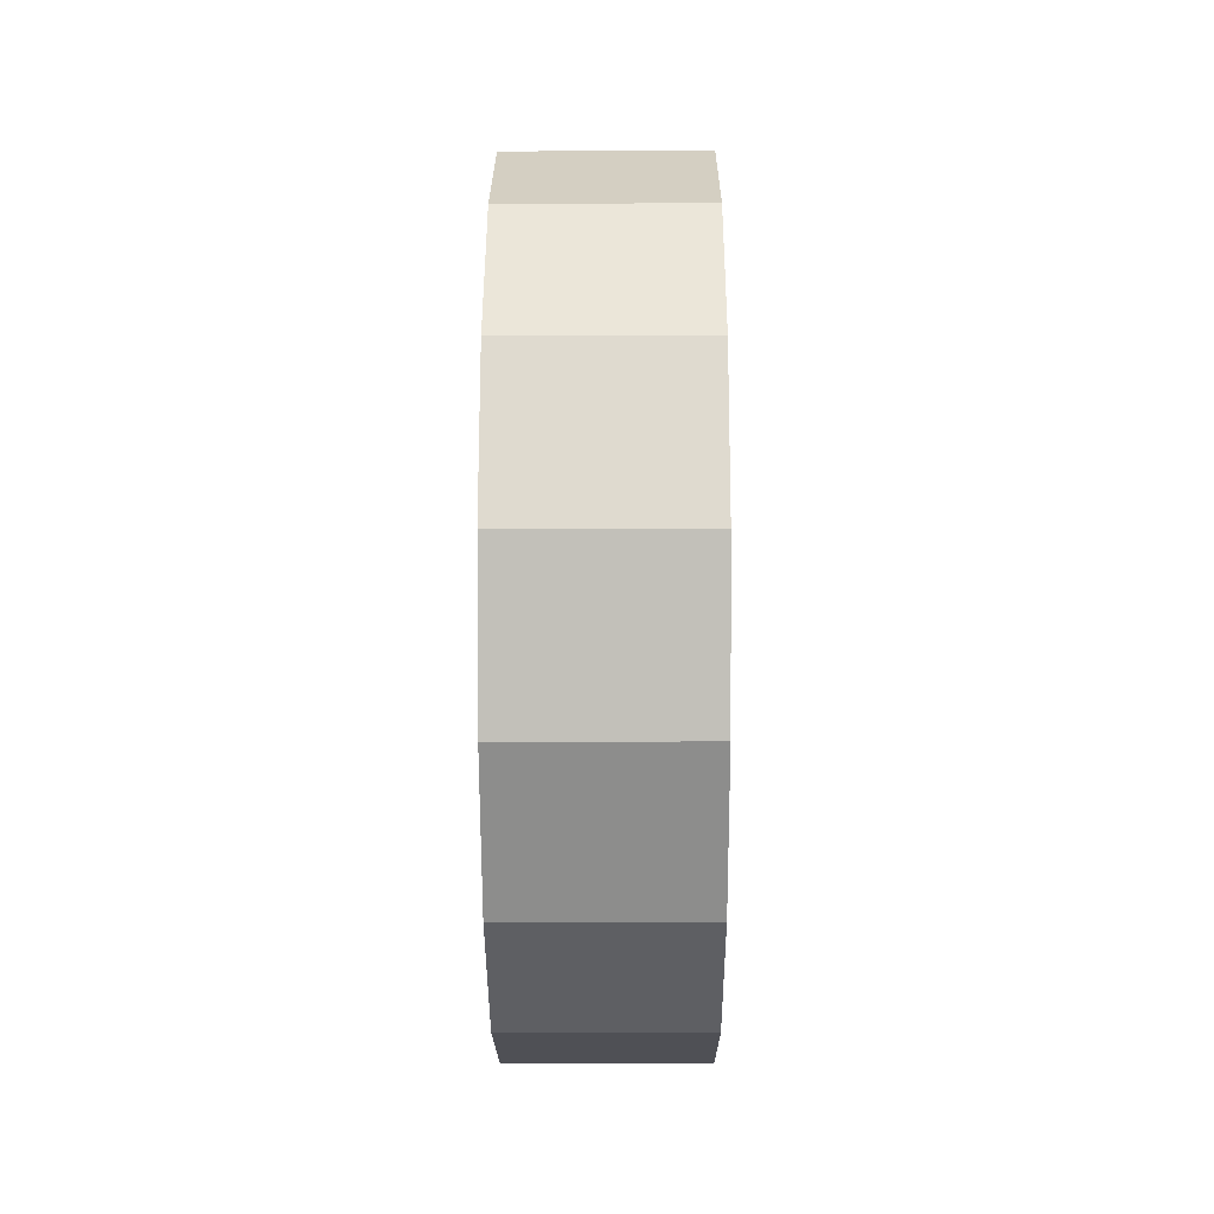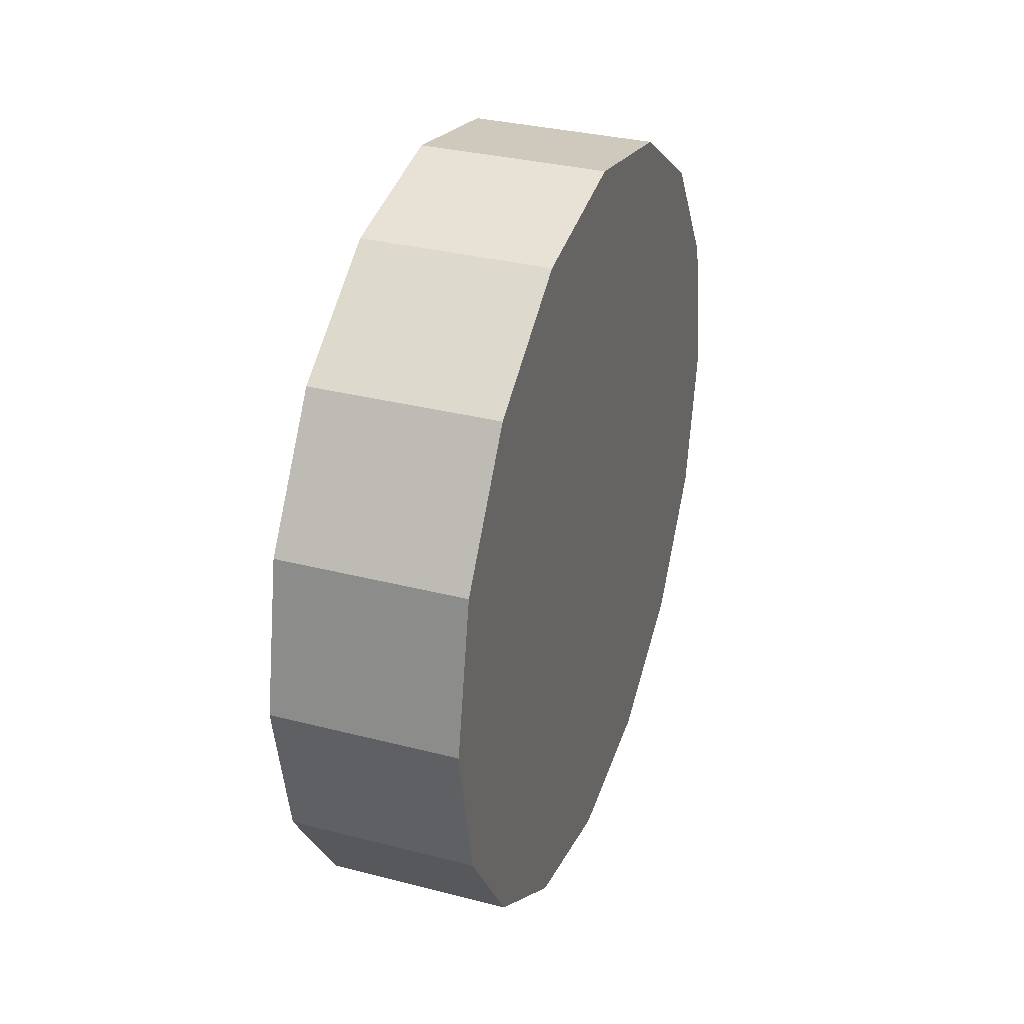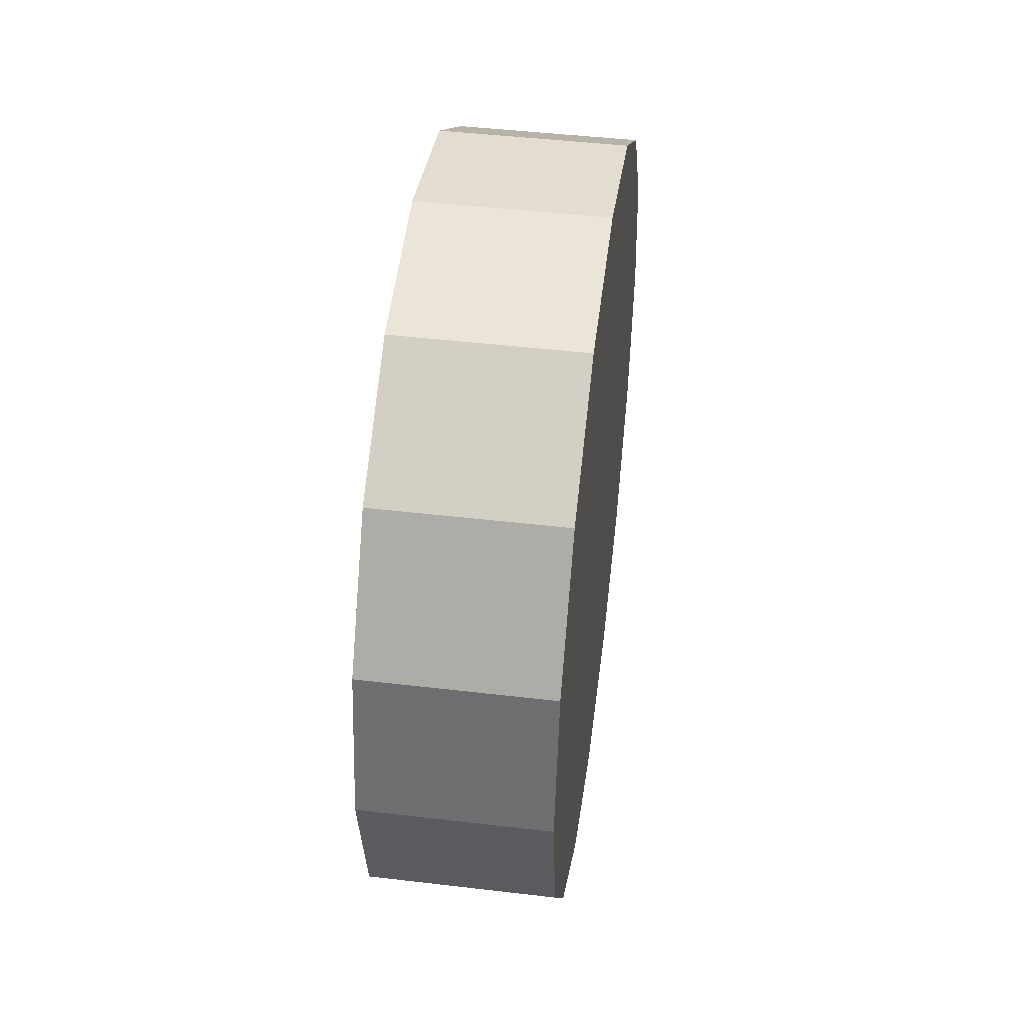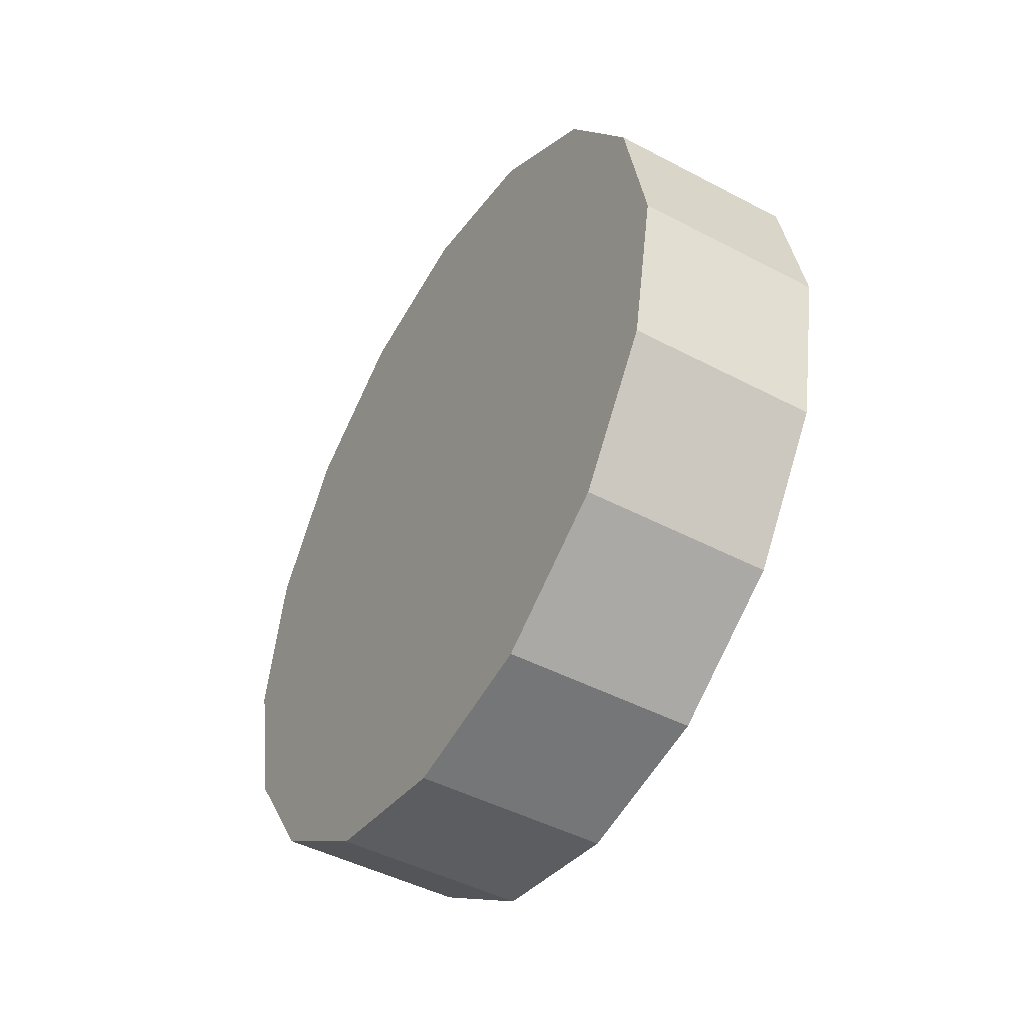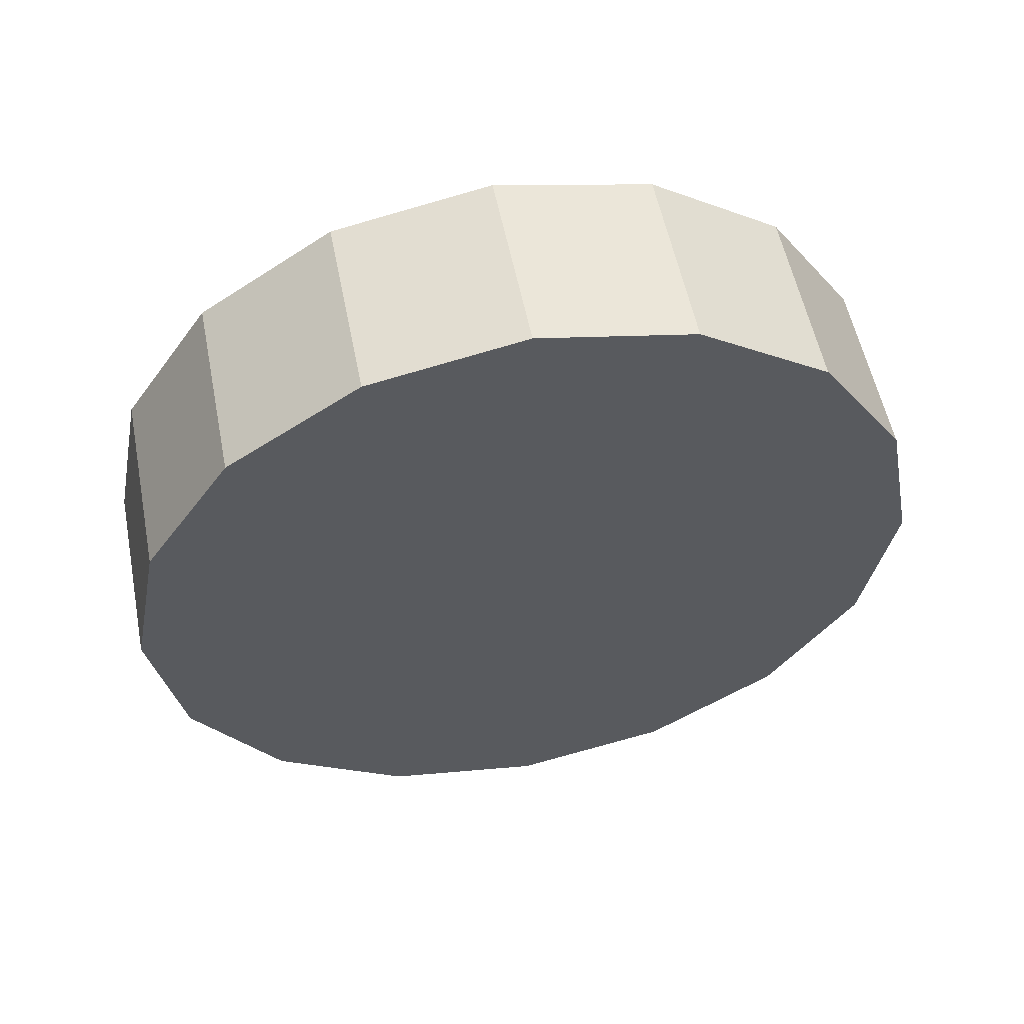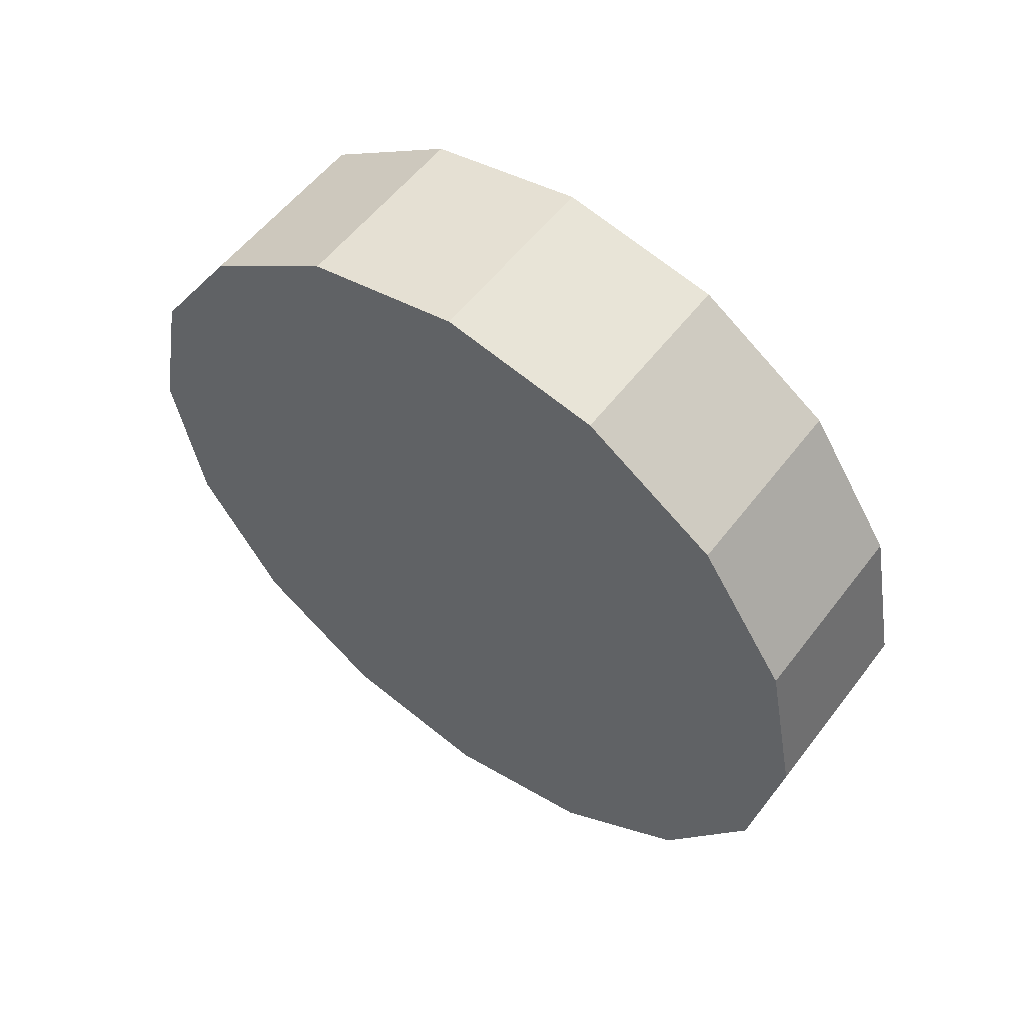
<metadata>
{"format":"obj","ext":"obj","renderer":"f3d","projection":"perspective","resolution":1024,"background":"white","views":[{"elev":-8.2,"azim":0.3,"up":"+Z"},{"elev":32.6,"azim":19.7,"up":"+Z"},{"elev":46.0,"azim":-172.3,"up":"+Z"},{"elev":-46.7,"azim":149.1,"up":"+Y"},{"elev":55.5,"azim":-101.2,"up":"+Y"},{"elev":55.2,"azim":-53.4,"up":"+Y"}]}
</metadata>
<code>
v 1.453 0.1126 3.142
v 1.453 0.1432 3.136
v 1.453 0.1692 3.118
v 1.453 0.1865 3.092
v 1.453 0.1926 3.062
v 1.453 0.1865 3.031
v 1.453 0.1692 3.005
v 1.453 0.1432 2.988
v 1.453 0.1126 2.982
v 1.453 0.08198 2.988
v 1.453 0.05603 3.005
v 1.453 0.03869 3.031
v 1.453 0.0326 3.062
v 1.453 0.03869 3.092
v 1.453 0.05603 3.118
v 1.453 0.08198 3.136
v 1.453 0.1126 3.062
v 1.453 0.1126 3.062
v 1.453 0.1126 3.062
v 1.453 0.1126 3.062
v 1.453 0.1126 3.062
v 1.453 0.1126 3.062
v 1.453 0.1126 3.062
v 1.453 0.1126 3.062
v 1.453 0.1126 3.062
v 1.453 0.1126 3.062
v 1.453 0.1126 3.062
v 1.453 0.1126 3.062
v 1.453 0.1126 3.062
v 1.453 0.1126 3.062
v 1.453 0.1126 3.062
v 1.453 0.1126 3.062
v 1.416 0.1126 3.142
v 1.416 0.1432 3.136
v 1.416 0.1692 3.118
v 1.416 0.1865 3.092
v 1.416 0.1926 3.062
v 1.416 0.1865 3.031
v 1.416 0.1692 3.005
v 1.416 0.1432 2.988
v 1.416 0.1126 2.982
v 1.416 0.08198 2.988
v 1.416 0.05603 3.005
v 1.416 0.03869 3.031
v 1.416 0.0326 3.062
v 1.416 0.03869 3.092
v 1.416 0.05603 3.118
v 1.416 0.08198 3.136
v 1.416 0.1126 3.062
v 1.416 0.1126 3.062
v 1.416 0.1126 3.062
v 1.416 0.1126 3.062
v 1.416 0.1126 3.062
v 1.416 0.1126 3.062
v 1.416 0.1126 3.062
v 1.416 0.1126 3.062
v 1.416 0.1126 3.062
v 1.416 0.1126 3.062
v 1.416 0.1126 3.062
v 1.416 0.1126 3.062
v 1.416 0.1126 3.062
v 1.416 0.1126 3.062
v 1.416 0.1126 3.062
v 1.416 0.1126 3.062
f 33 34 49
f 49 34 50
f 34 35 50
f 50 35 51
f 35 36 51
f 51 36 52
f 36 37 52
f 52 37 53
f 37 38 53
f 53 38 54
f 38 39 54
f 54 39 55
f 39 40 55
f 55 40 56
f 40 41 56
f 56 41 57
f 41 42 57
f 57 42 58
f 42 43 58
f 58 43 59
f 43 44 59
f 59 44 60
f 44 45 60
f 60 45 61
f 45 46 61
f 61 46 62
f 46 47 62
f 62 47 63
f 47 48 63
f 63 48 64
f 48 33 64
f 64 33 49
f 2 1 17
f 2 17 18
f 3 2 18
f 3 18 19
f 4 3 19
f 4 19 20
f 5 4 20
f 5 20 21
f 6 5 21
f 6 21 22
f 7 6 22
f 7 22 23
f 8 7 23
f 8 23 24
f 9 8 24
f 9 24 25
f 10 9 25
f 10 25 26
f 11 10 26
f 11 26 27
f 12 11 27
f 12 27 28
f 13 12 28
f 13 28 29
f 14 13 29
f 14 29 30
f 15 14 30
f 15 30 31
f 16 15 31
f 16 31 32
f 1 16 32
f 1 32 17
f 49 50 17
f 17 50 18
f 50 51 18
f 18 51 19
f 51 52 19
f 19 52 20
f 52 53 20
f 20 53 21
f 53 54 21
f 21 54 22
f 54 55 22
f 22 55 23
f 55 56 23
f 23 56 24
f 56 57 24
f 24 57 25
f 57 58 25
f 25 58 26
f 58 59 26
f 26 59 27
f 59 60 27
f 27 60 28
f 60 61 28
f 28 61 29
f 61 62 29
f 29 62 30
f 62 63 30
f 30 63 31
f 63 64 31
f 31 64 32
f 64 49 32
f 32 49 17
f 1 2 33
f 33 2 34
f 2 3 34
f 34 3 35
f 3 4 35
f 35 4 36
f 4 5 36
f 36 5 37
f 5 6 37
f 37 6 38
f 6 7 38
f 38 7 39
f 7 8 39
f 39 8 40
f 8 9 40
f 40 9 41
f 9 10 41
f 41 10 42
f 10 11 42
f 42 11 43
f 11 12 43
f 43 12 44
f 12 13 44
f 44 13 45
f 13 14 45
f 45 14 46
f 14 15 46
f 46 15 47
f 15 16 47
f 47 16 48
f 16 1 48
f 48 1 33

</code>
